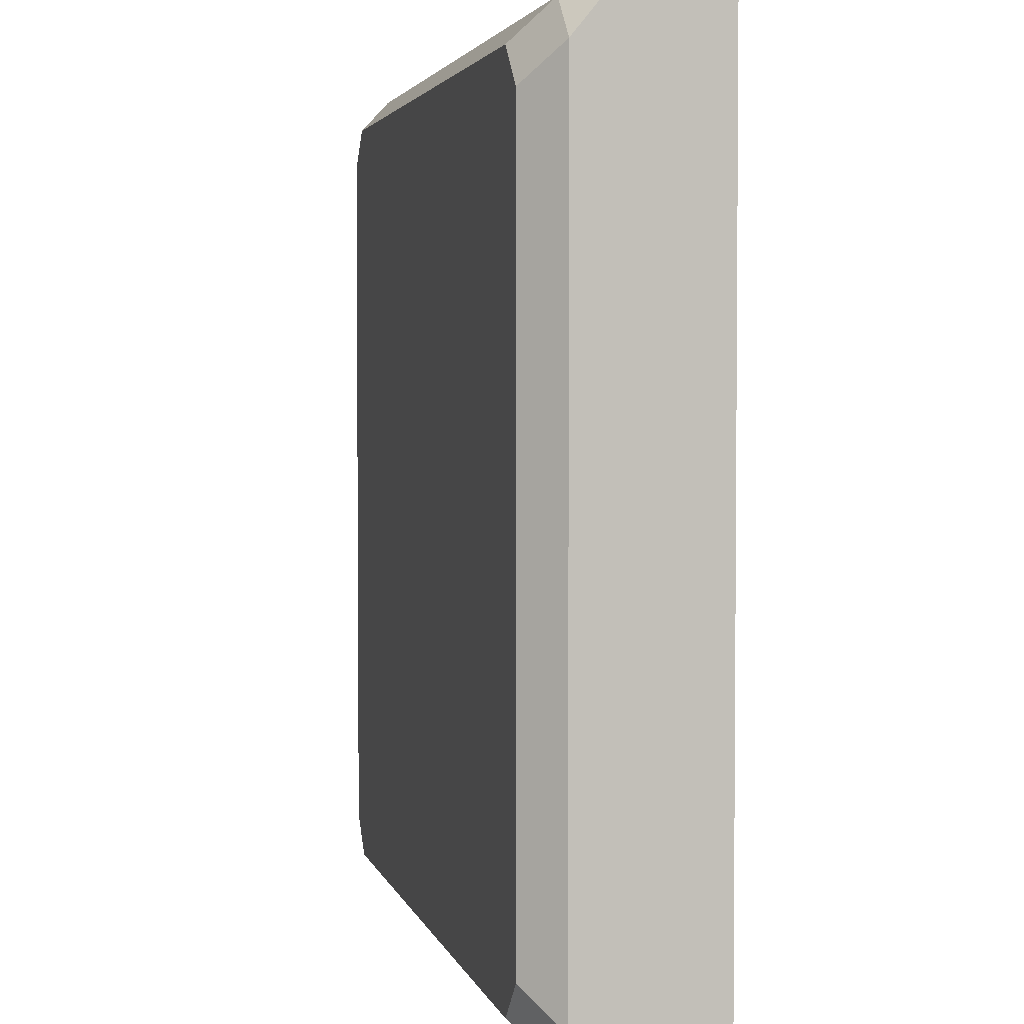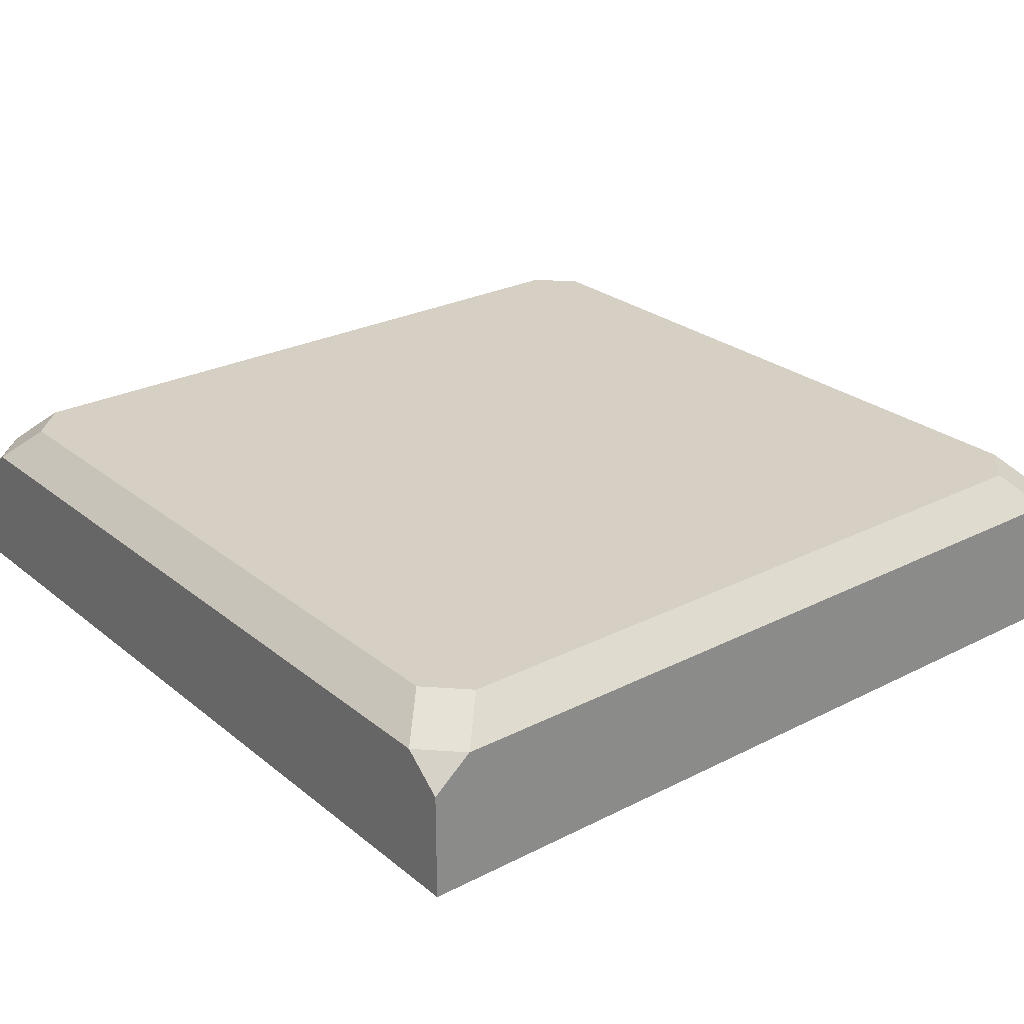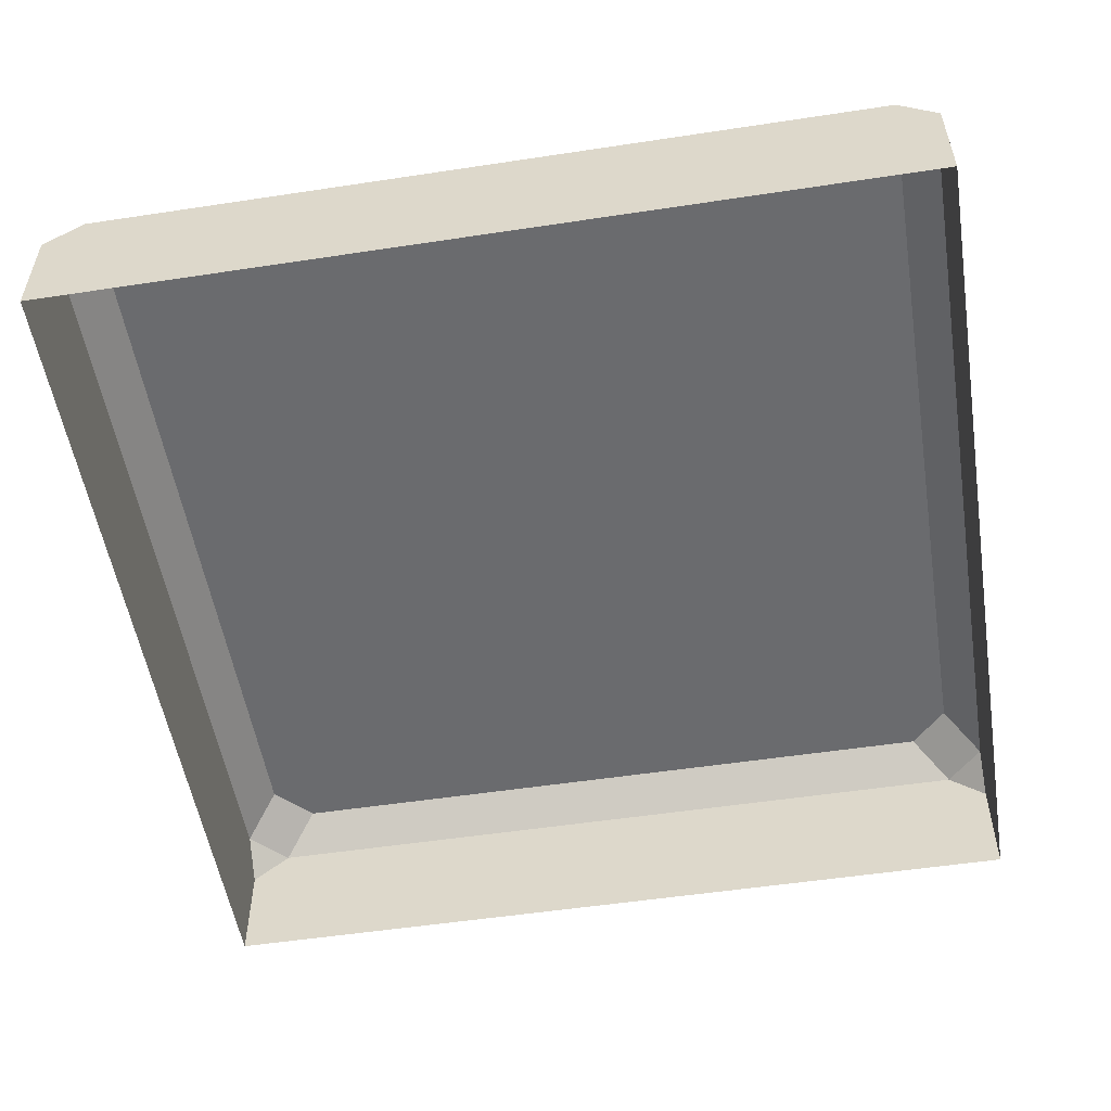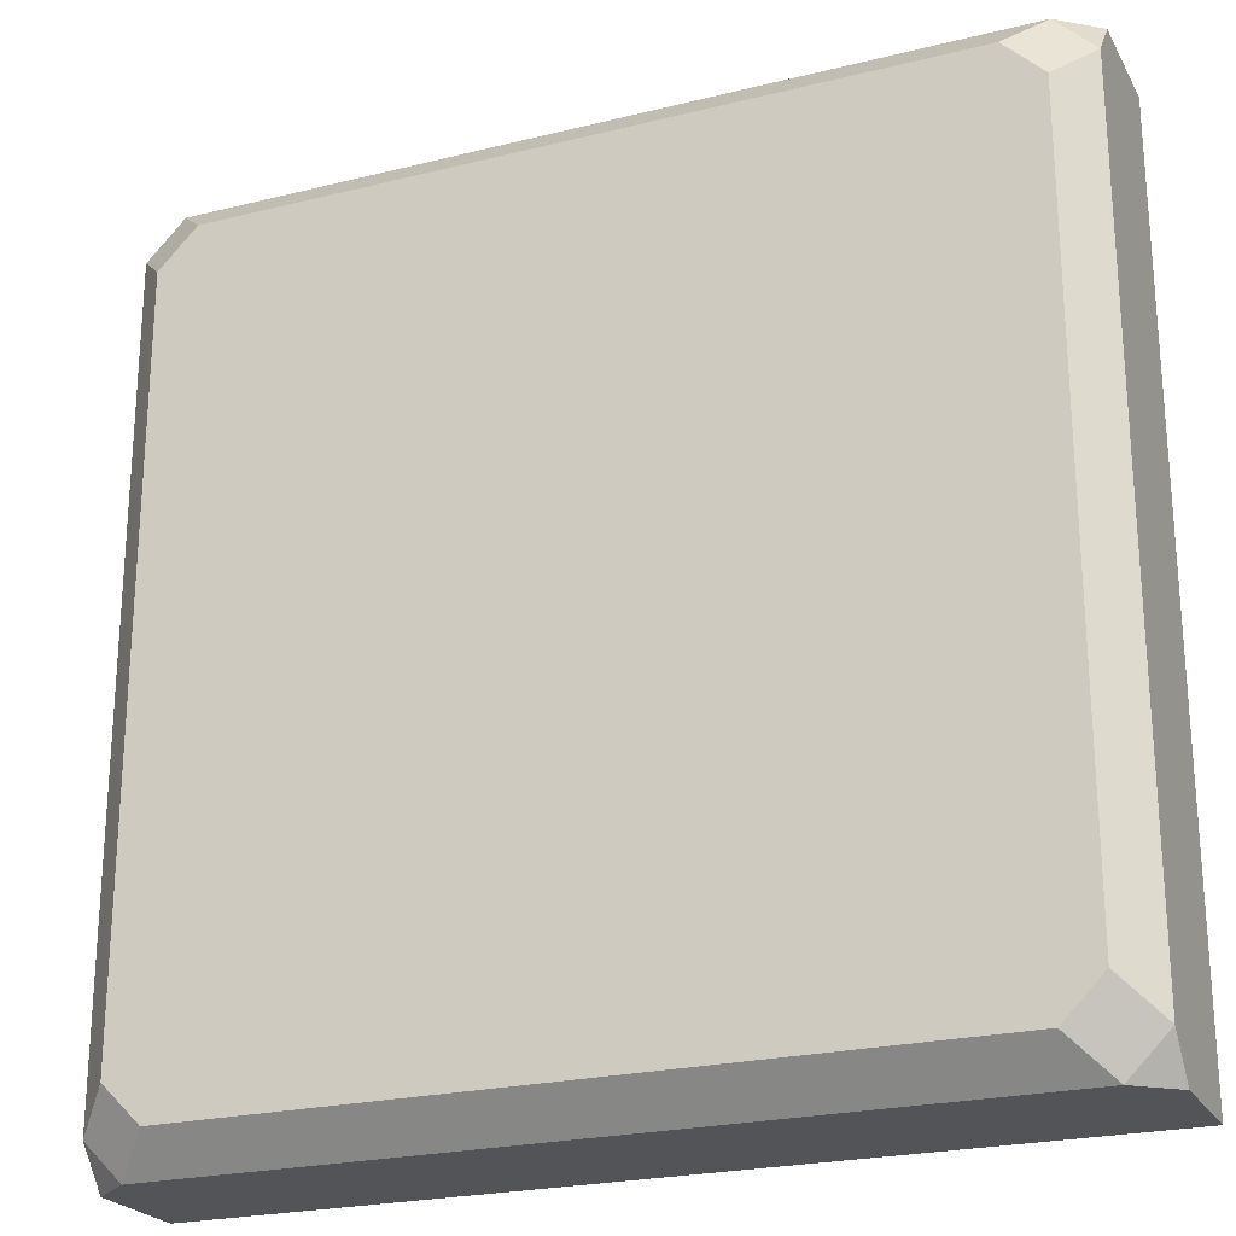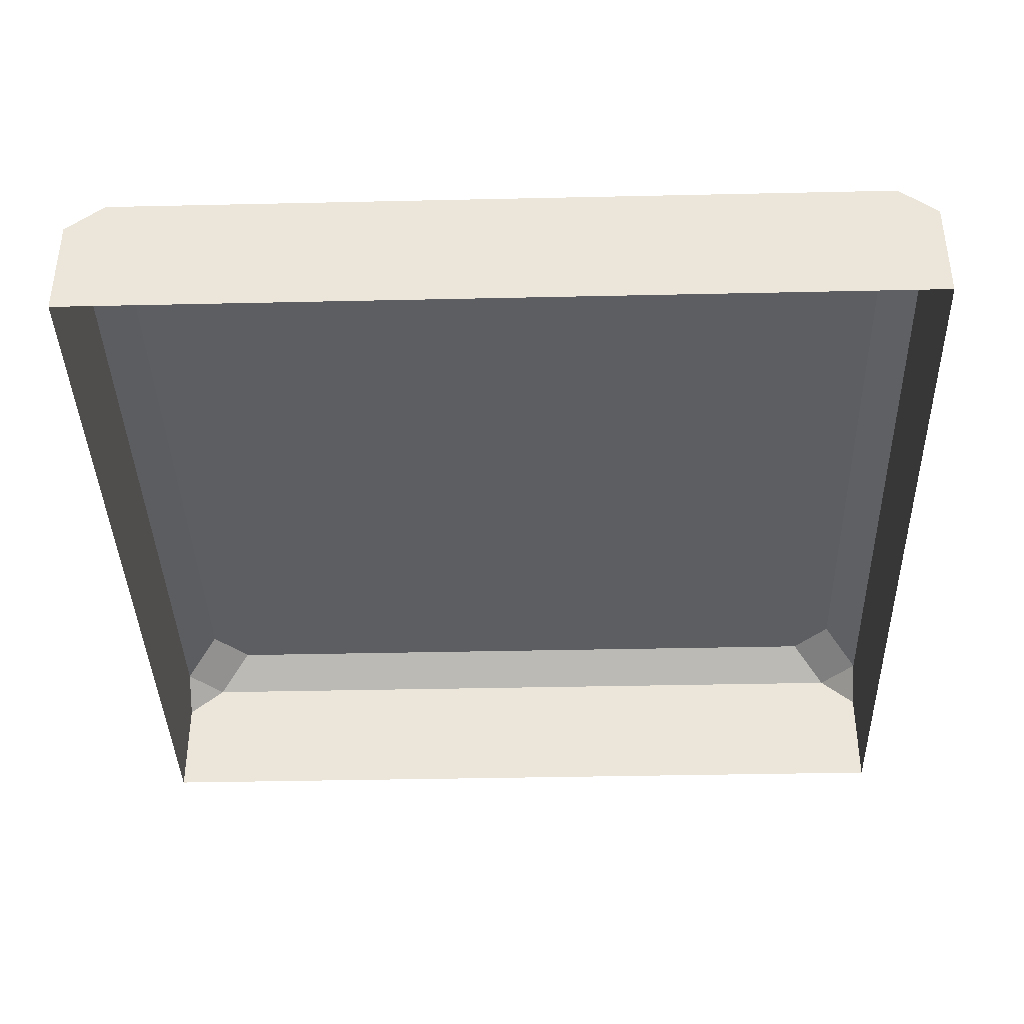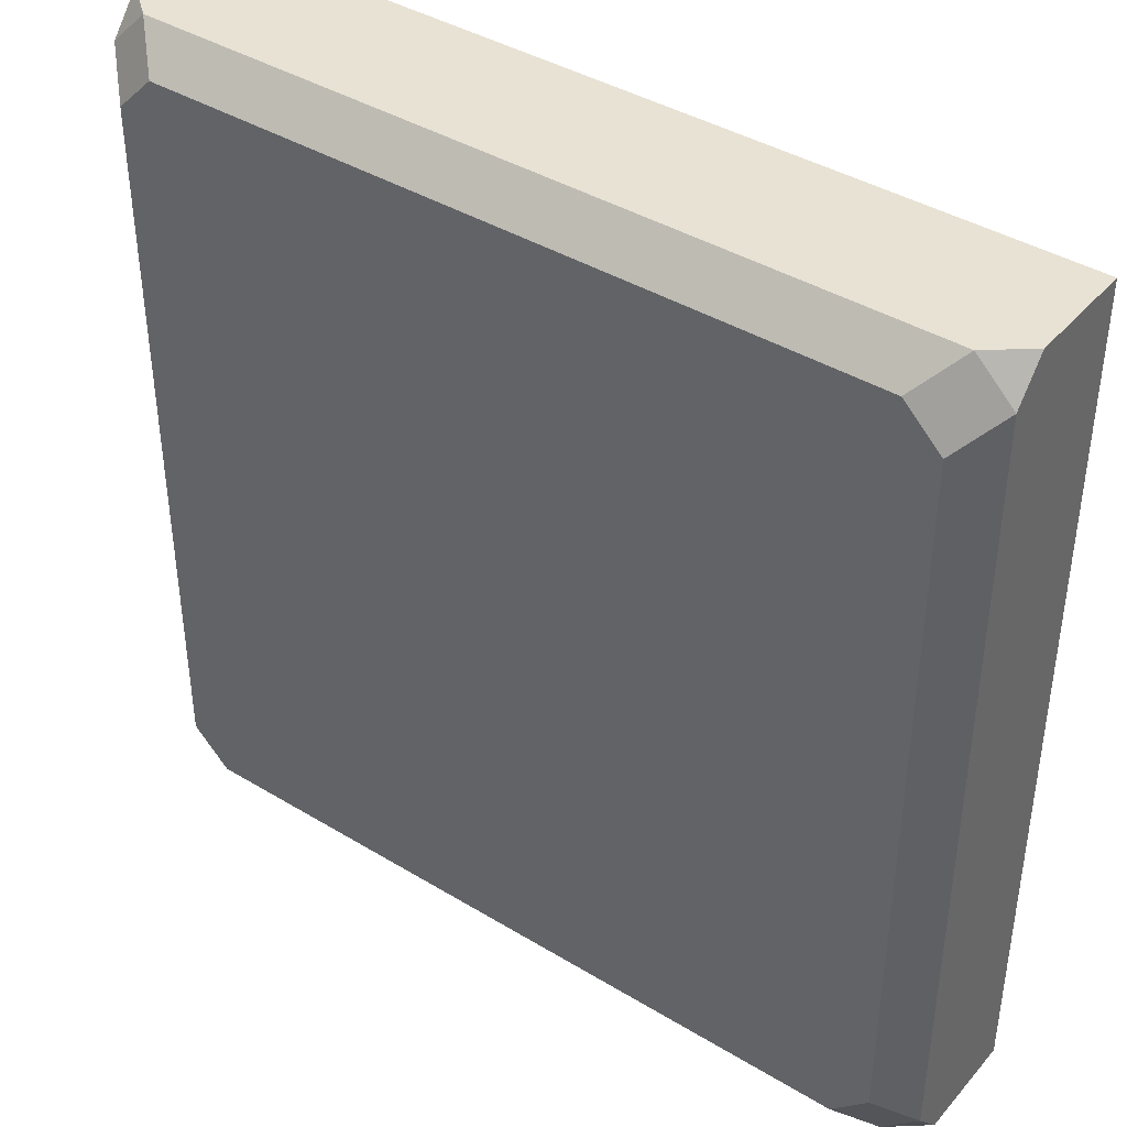
<metadata>
{"format":"obj","ext":"obj","renderer":"f3d","projection":"perspective","resolution":1024,"background":"white","views":[{"elev":3.1,"azim":-102.7,"up":"+Z"},{"elev":26.2,"azim":141.3,"up":"+Y"},{"elev":-53.4,"azim":-80.8,"up":"+Y"},{"elev":-23.4,"azim":-157.3,"up":"+Z"},{"elev":-38.9,"azim":-178.4,"up":"+Y"},{"elev":40.6,"azim":-143.4,"up":"+Z"}]}
</metadata>
<code>
o plate
v -1 -0.4 1
v -1 -0.4 -1
v 1 -0.4 1
v 1 -0.4 -1
v -0.9196 -0 0.8316
v -0.8316 -0 0.9196
v -0.9119 -0.08036 1
v -1 -0.08036 0.9119
v -1 -0.1523 1
v -0.8316 -0 -0.9196
v -0.9196 -0 -0.8316
v -1 -0.08036 -0.9119
v -0.9119 -0.08036 -1
v -1 -0.1523 -1
v 0.8316 -0 0.9196
v 0.9196 -0 0.8316
v 1 -0.08036 0.9119
v 0.9119 -0.08036 1
v 1 -0.1523 1
v 0.9196 -0 -0.8316
v 0.8316 -0 -0.9196
v 0.9119 -0.08036 -1
v 1 -0.08036 -0.9119
v 1 -0.1523 -1
f 20 21 10 11 5 6 15 16
f 1 9 8 12 14 2
f 3 19 18 7 9 1
f 20 16 17 23
f 2 14 13 22 24 4
f 4 24 23 17 19 3
f 5 11 12 8
f 10 21 22 13
f 7 8 9
f 12 13 14
f 17 18 19
f 22 23 24
f 7 6 5 8
f 10 13 12 11
f 20 23 22 21
f 15 18 17 16
f 15 6 7 18

</code>
